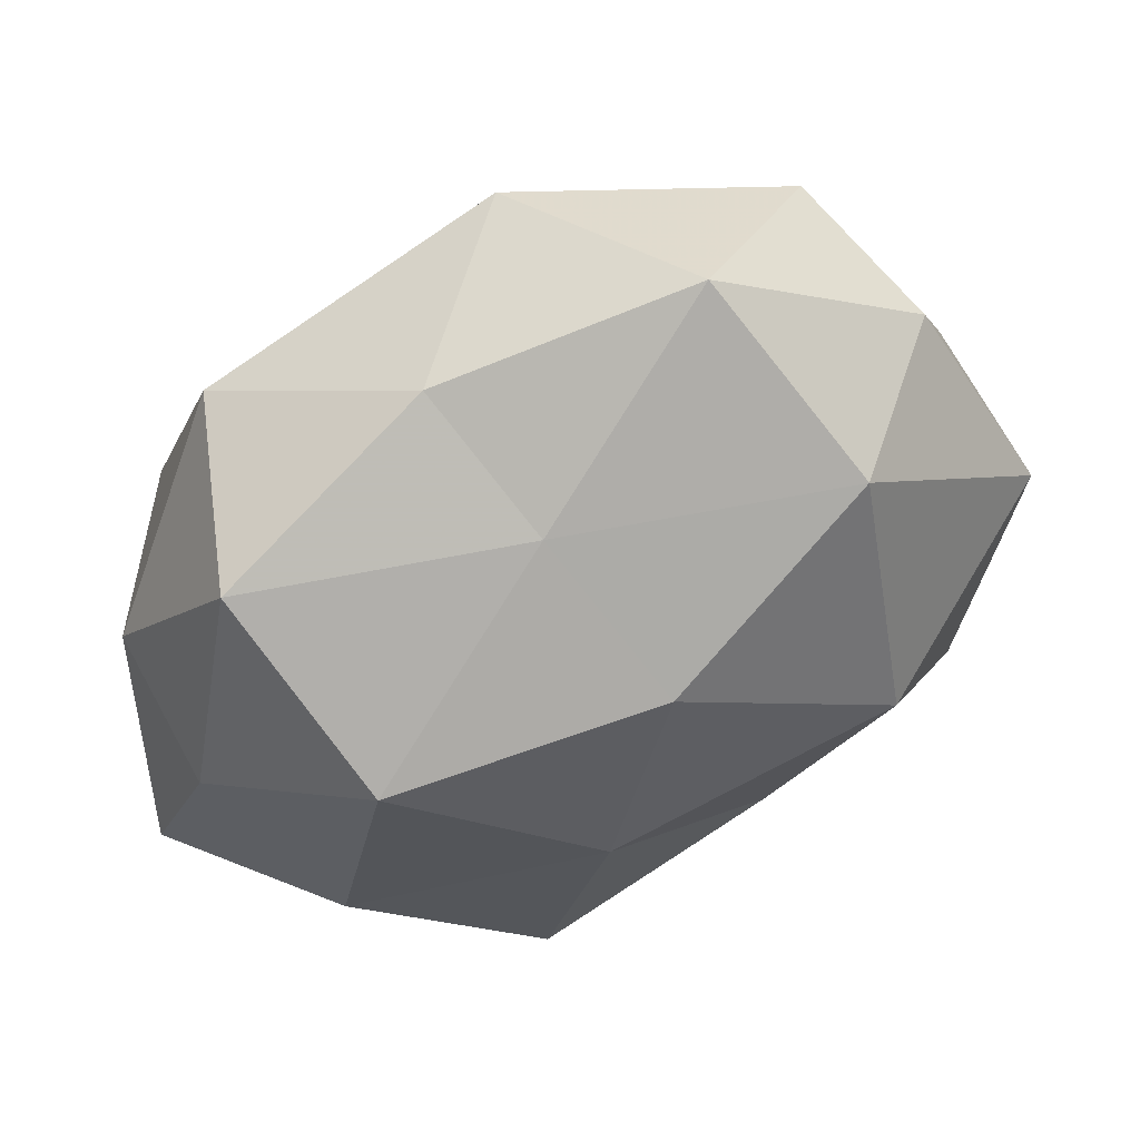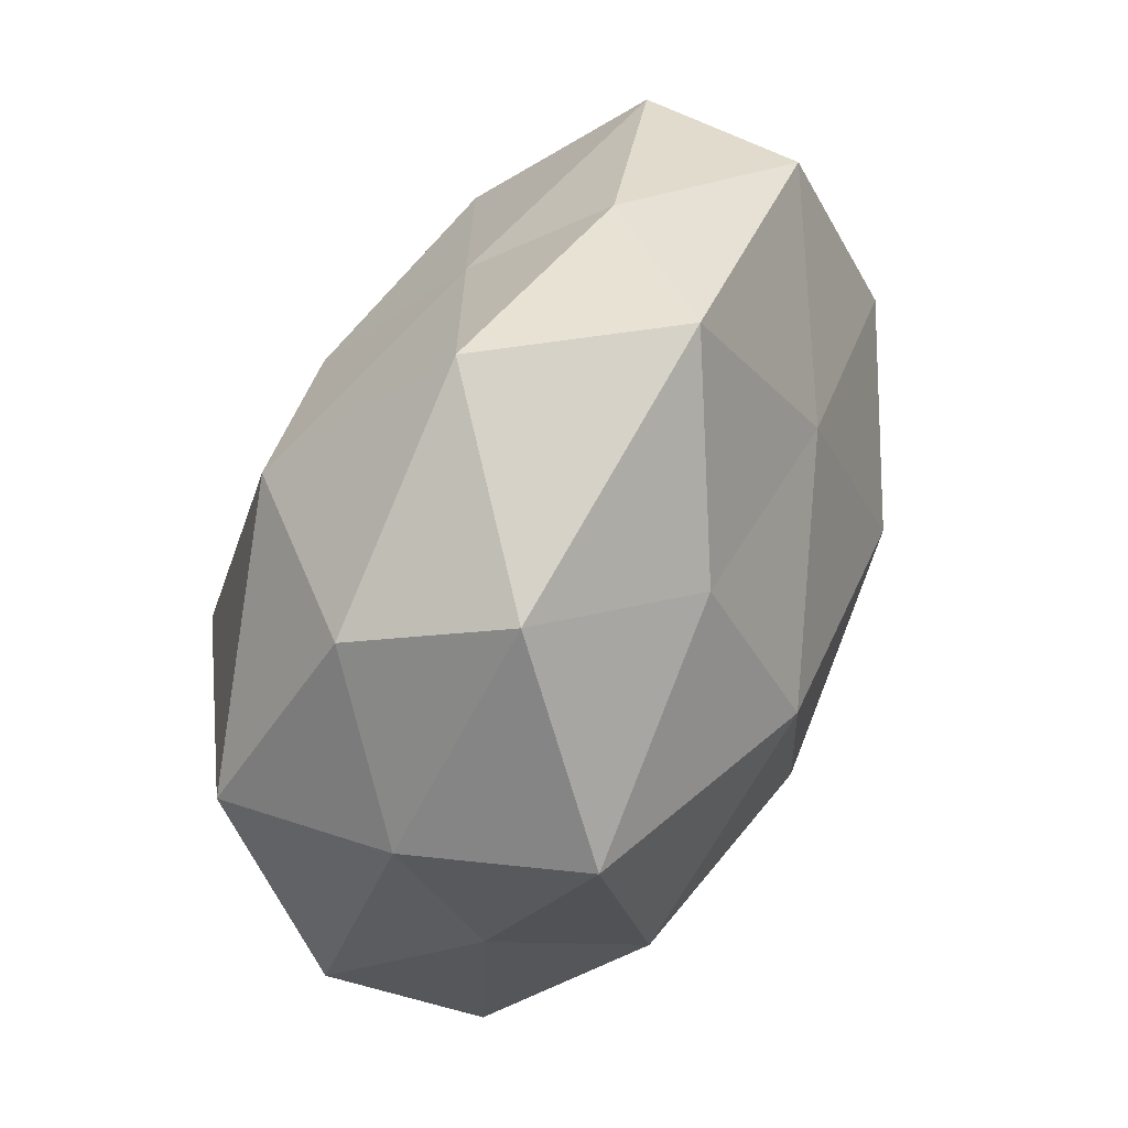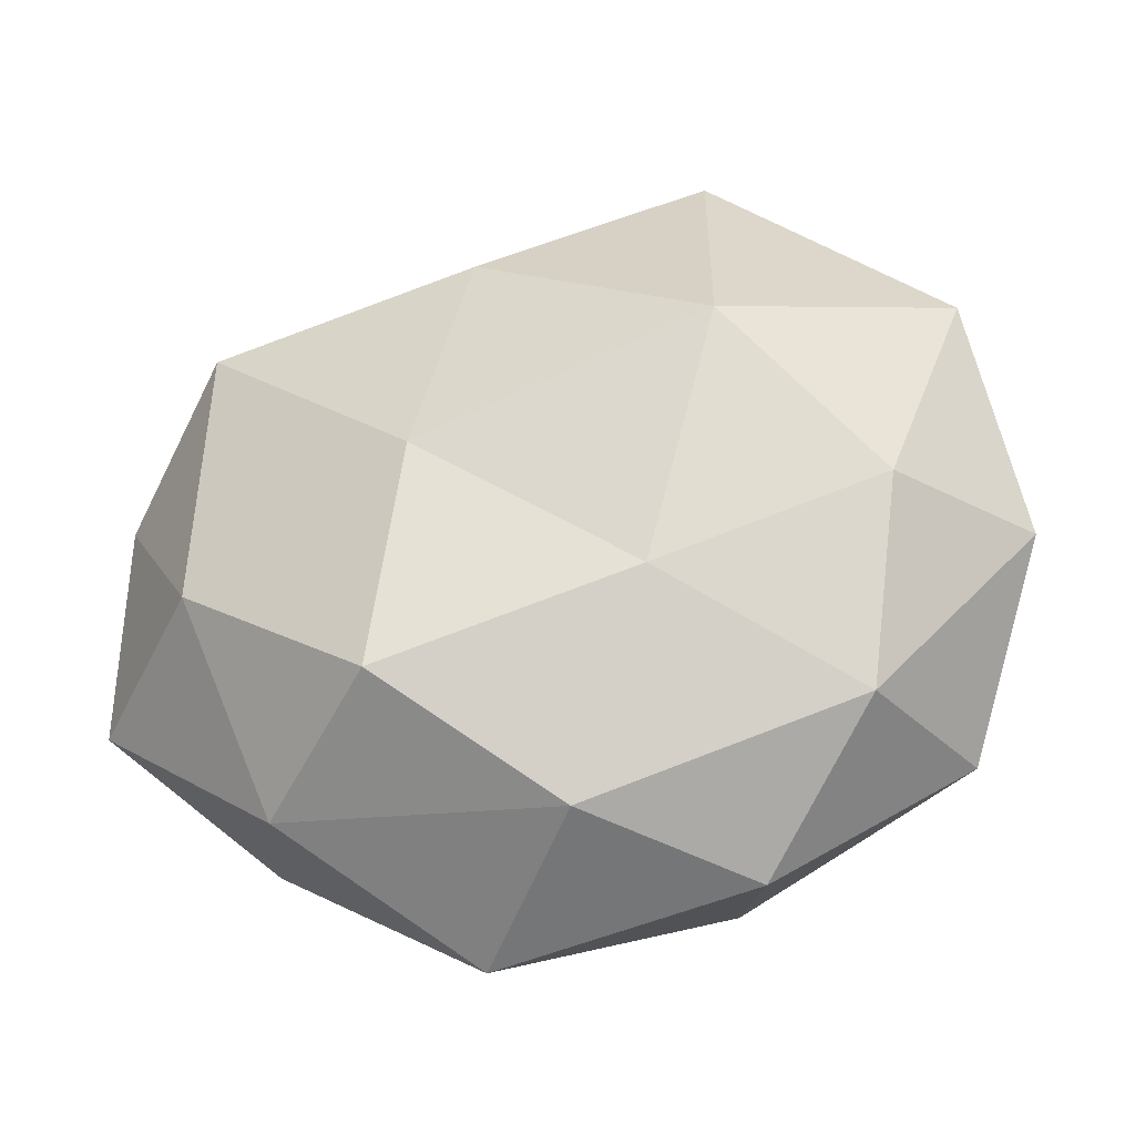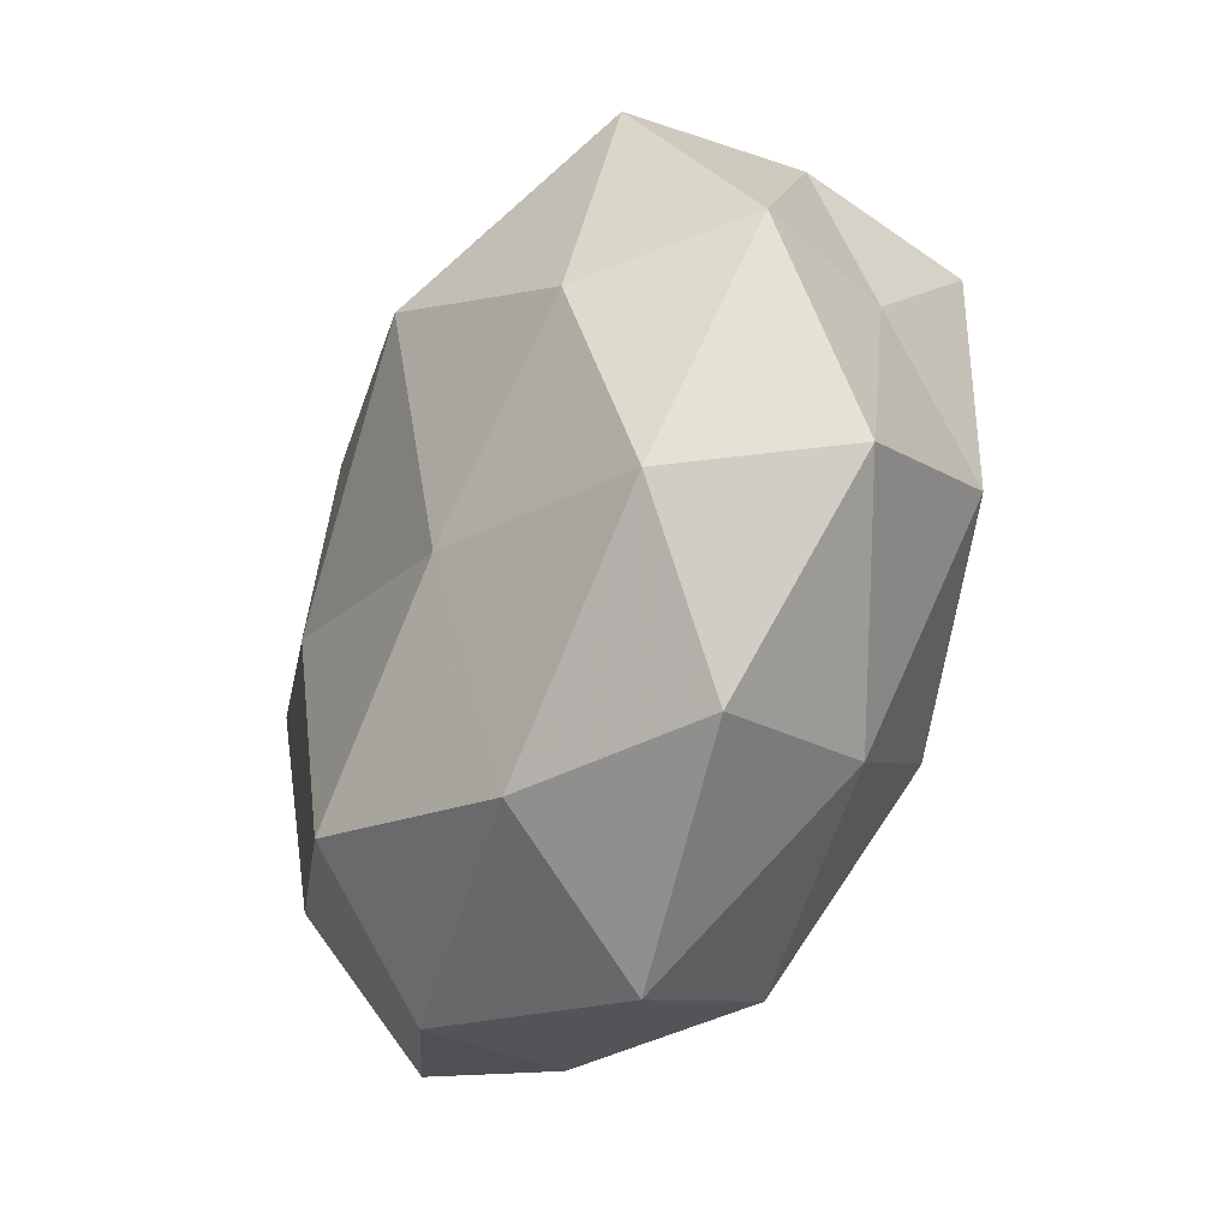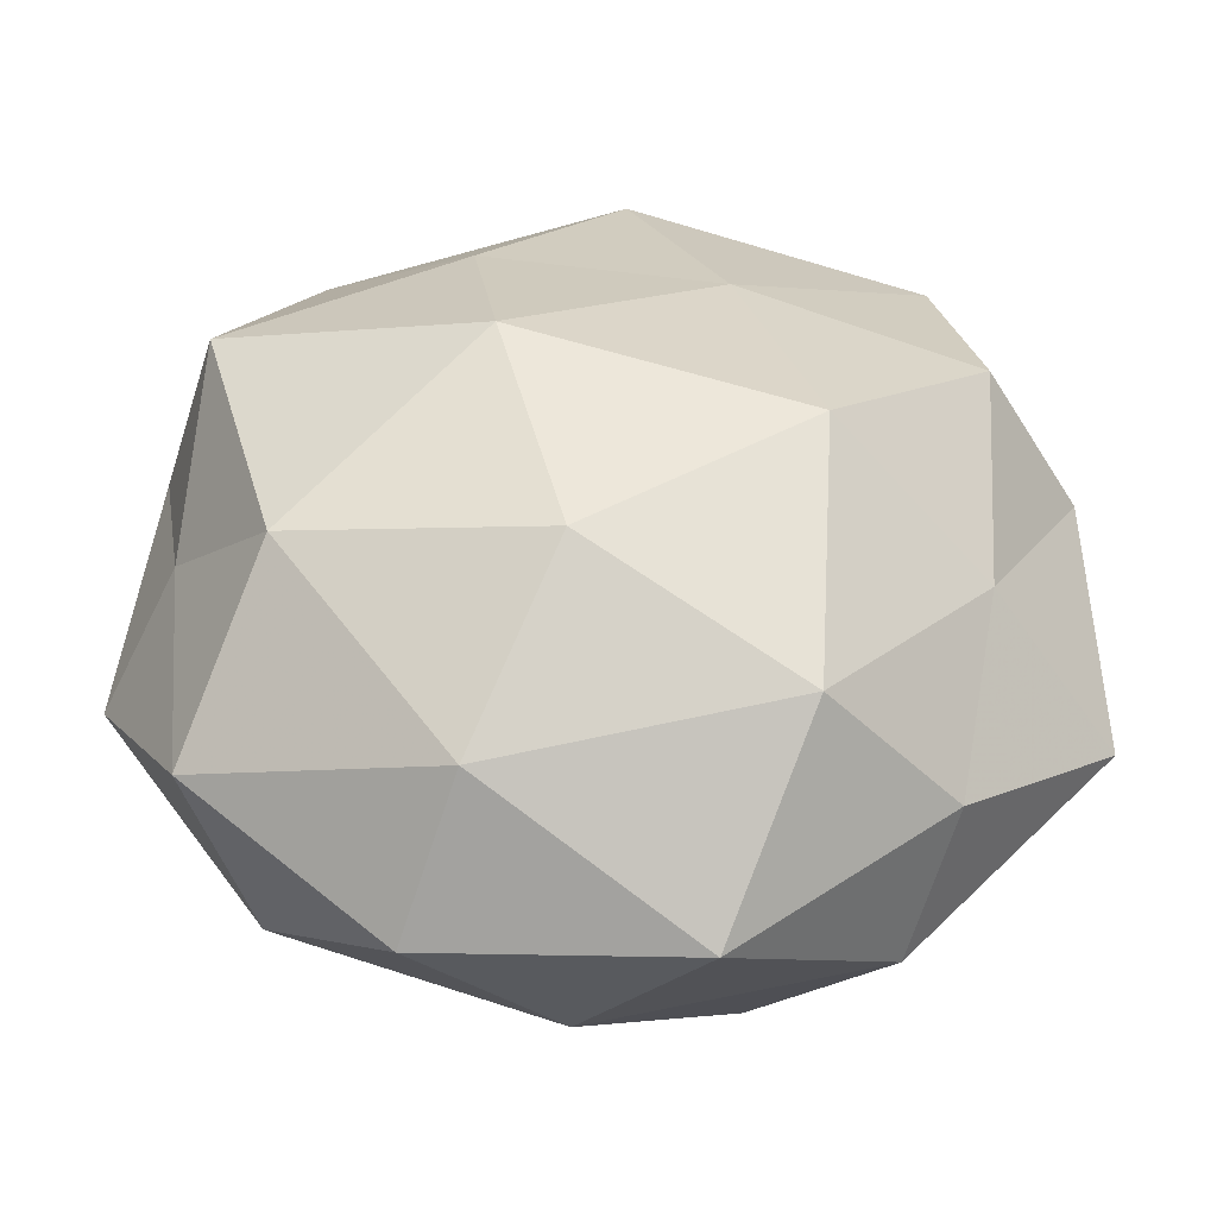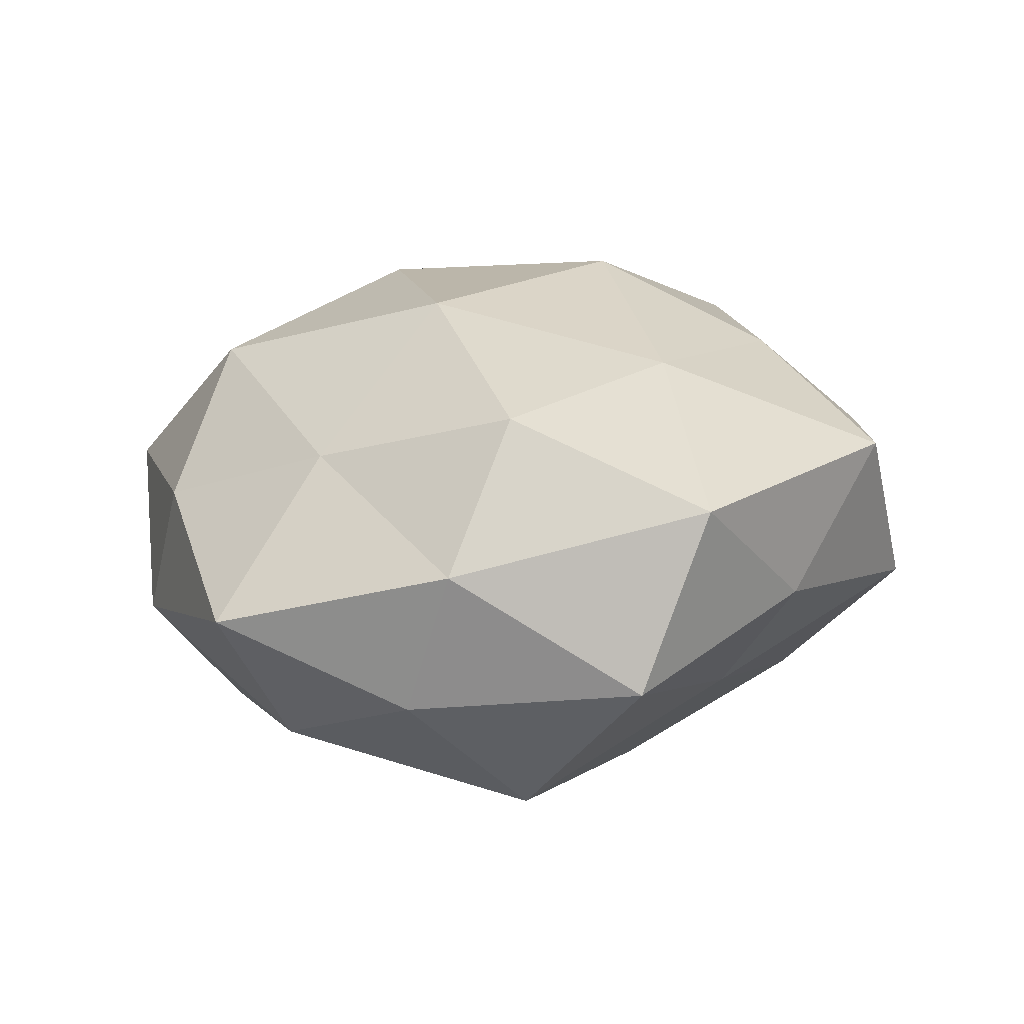
<metadata>
{"format":"obj","ext":"obj","renderer":"f3d","projection":"perspective","resolution":1024,"background":"white","views":[{"elev":54.9,"azim":154.2,"up":"+Y"},{"elev":56.5,"azim":-66.2,"up":"+Y"},{"elev":-44.2,"azim":-166.5,"up":"+Y"},{"elev":-59.5,"azim":-111.3,"up":"+Y"},{"elev":-42.8,"azim":-2.1,"up":"+Y"},{"elev":14.8,"azim":110.9,"up":"+Z"}]}
</metadata>
<code>
v -0.01258 0.02602 0.0199
v -0.03357 -0.01281 -0.01807
v 0.002084 0.04295 0.01217
v 0.04649 -0.01505 -0.001801
v 0.04447 0.009808 0.004938
v 0.04317 0.004689 -0.009835
v 0.03481 0.01266 0.01924
v 0.01548 0.03775 -0.001556
v 0.01865 -0.001974 0.02754
v -0.01014 0.007078 0.02858
v -0.0199 0.001355 -0.02864
v 0.03345 -0.01348 -0.0179
v -0.01844 0.02826 -0.02106
v -0.01194 -0.03334 0.01674
v 0.02653 -0.03398 -0.007881
v 0.03057 -0.02838 0.006903
v -0.009896 0.04345 -0.005394
v -0.0363 -0.02738 0.007372
v 0.01122 0.02132 0.02129
v 0.003457 0.0156 -0.02691
v -0.0272 0.03381 0.008369
v -0.04505 -0.01059 -0.004614
v 0.009356 -0.007383 -0.02669
v -0.03614 0.01373 0.01957
v -0.0382 -0.004787 0.00899
v 0.0375 0.02776 -0.007299
v 0.03068 0.01288 -0.02326
v -0.03223 0.02897 -0.006852
v 0.03149 0.03274 0.01066
v 0.01019 0.02841 -0.01426
v 0.009574 -0.04381 0.00571
v -0.02875 -0.01266 0.02197
v -0.0169 -0.04132 0.002048
v -0.04105 0.01255 0.00192
v 0.03404 -0.008881 0.01342
v -0.00212 -0.03957 -0.01068
v -0.04128 0.009923 -0.01577
v -0.02922 -0.03081 -0.009469
v 0.01744 -0.02778 0.02054
v -0.003692 -0.01626 0.0272
v -0.0114 -0.02189 -0.02079
v 0.01383 -0.02989 -0.0219
f 6 5 4
f 4 12 6
f 15 12 4
f 16 15 4
f 8 17 3
f 3 1 19
f 7 19 9
f 19 1 10
f 19 10 9
f 13 20 11
f 3 21 1
f 17 21 3
f 23 11 20
f 24 10 1
f 1 21 24
f 18 25 22
f 26 5 6
f 27 6 12
f 27 12 23
f 20 27 23
f 26 6 27
f 17 13 28
f 17 28 21
f 29 7 5
f 8 3 29
f 3 19 29
f 29 19 7
f 29 5 26
f 8 29 26
f 8 30 17
f 30 13 17
f 30 20 13
f 8 26 30
f 30 27 20
f 26 27 30
f 31 15 16
f 14 32 18
f 32 10 24
f 18 32 25
f 25 32 24
f 33 14 18
f 33 31 14
f 21 34 24
f 22 25 34
f 24 34 25
f 21 28 34
f 5 35 4
f 5 7 35
f 9 35 7
f 4 35 16
f 36 15 31
f 33 36 31
f 37 11 2
f 13 11 37
f 2 22 37
f 28 13 37
f 22 34 37
f 37 34 28
f 38 22 2
f 18 22 38
f 33 18 38
f 33 38 36
f 31 39 14
f 31 16 39
f 39 35 9
f 39 16 35
f 9 10 40
f 32 40 10
f 14 40 32
f 40 39 9
f 14 39 40
f 41 2 11
f 41 11 23
f 38 2 41
f 38 41 36
f 15 42 12
f 23 12 42
f 36 42 15
f 42 41 23
f 36 41 42

</code>
